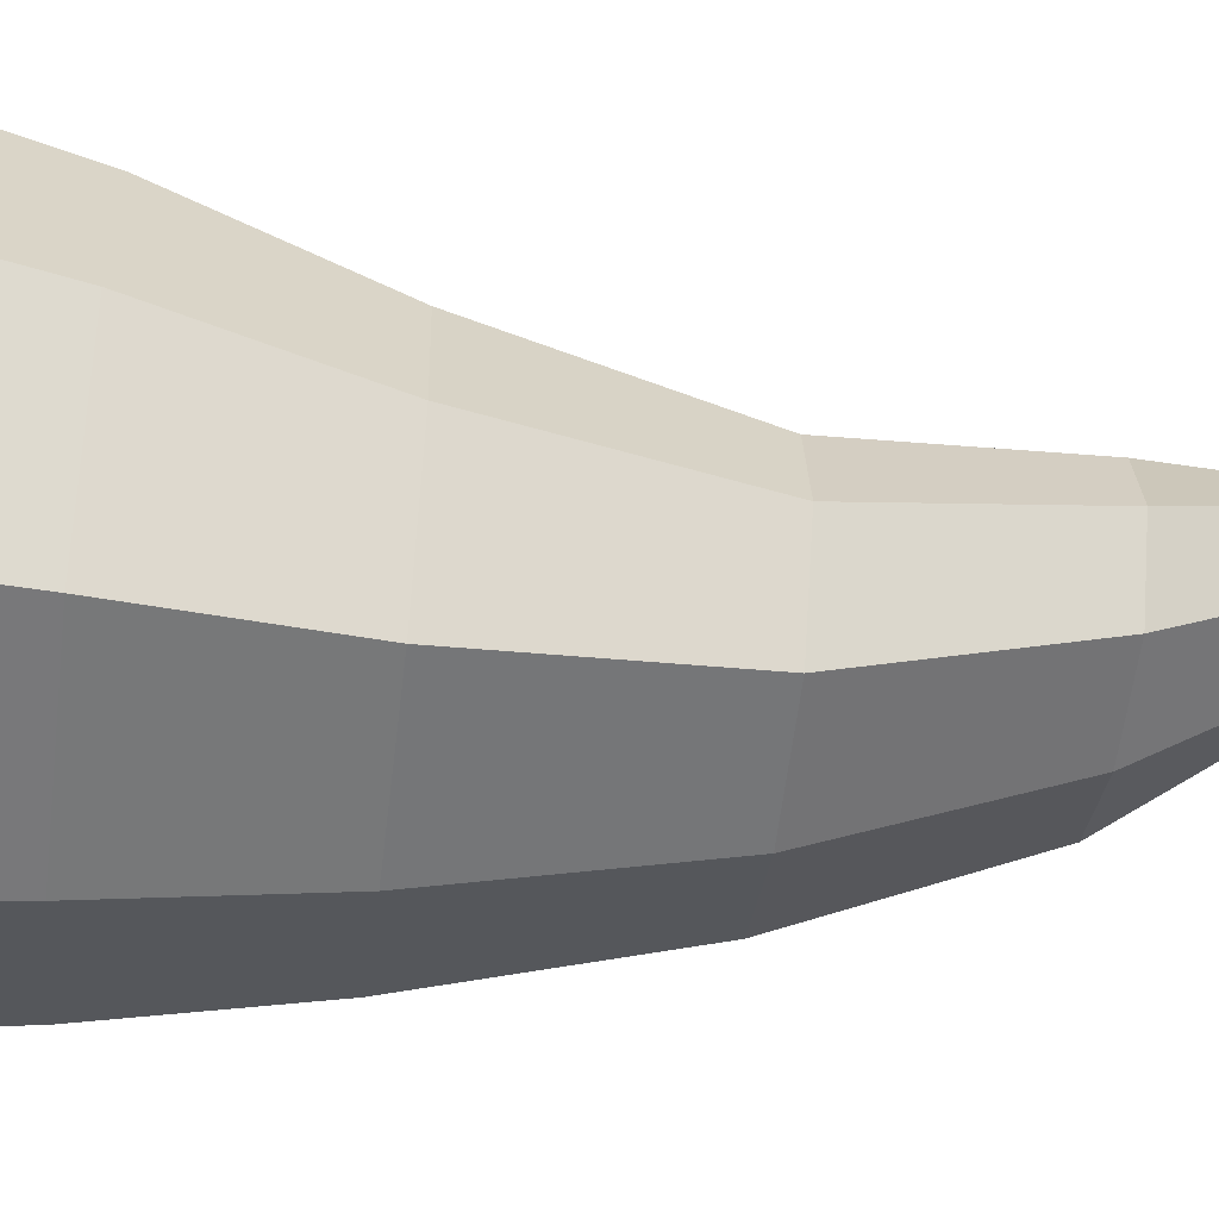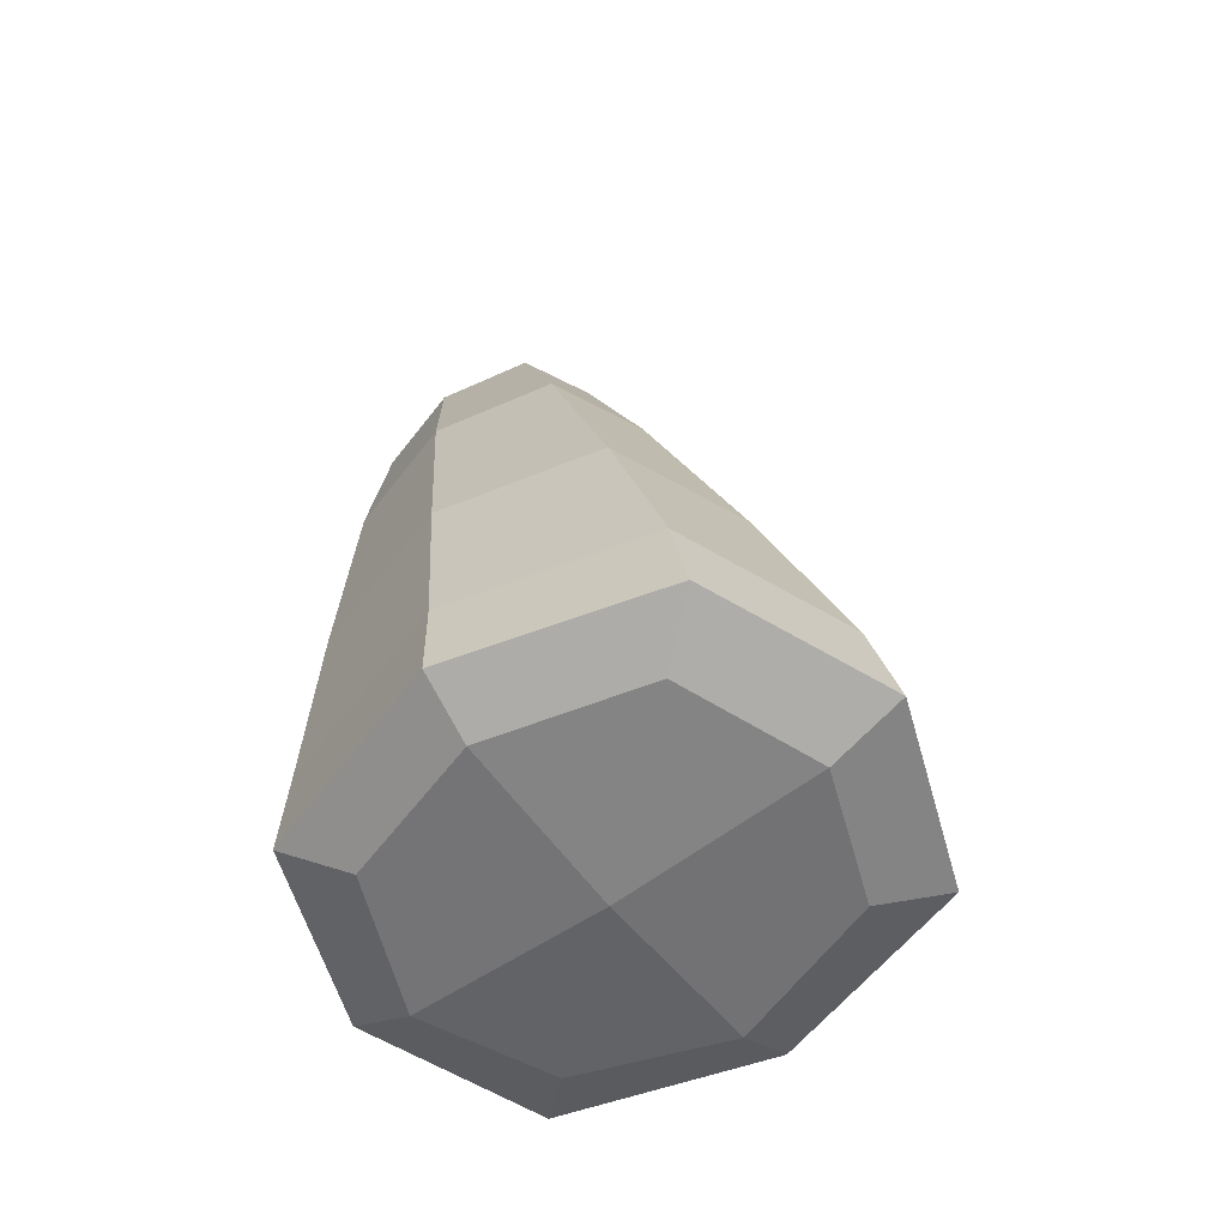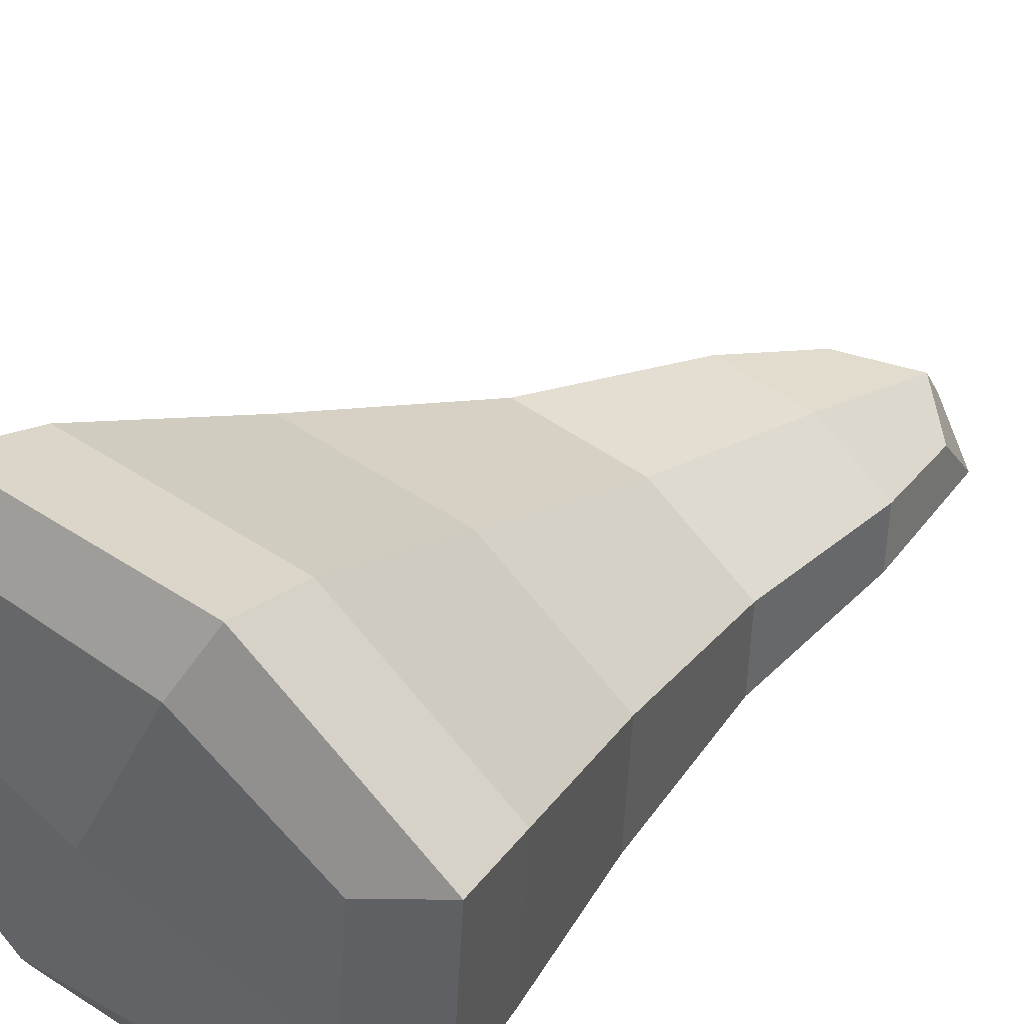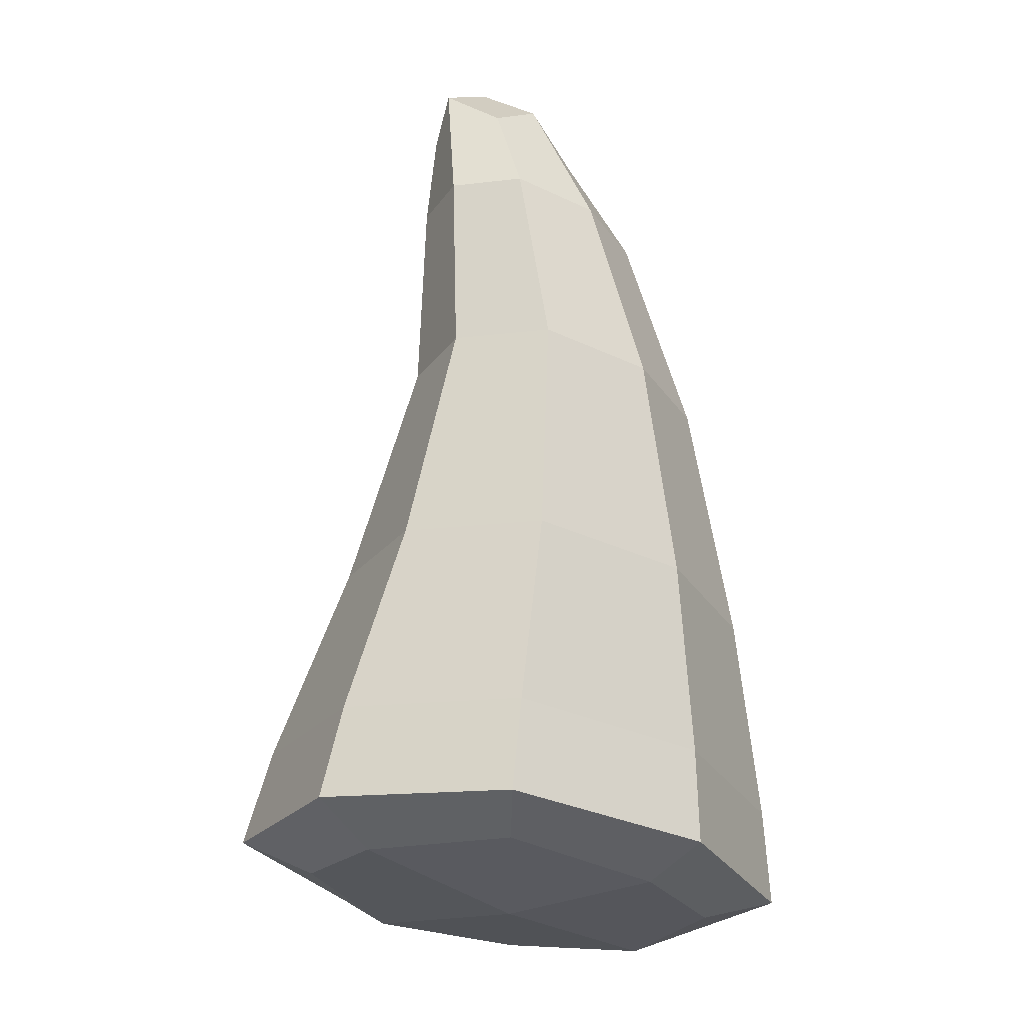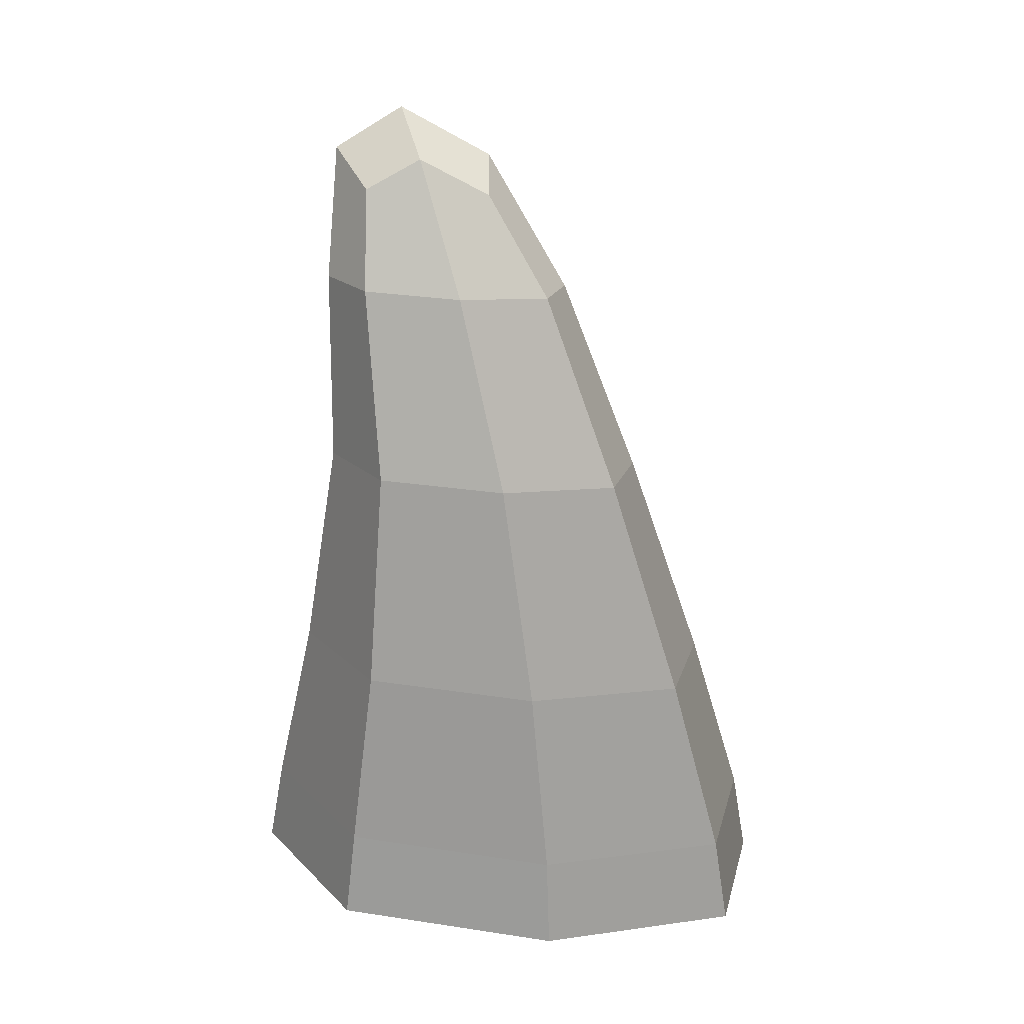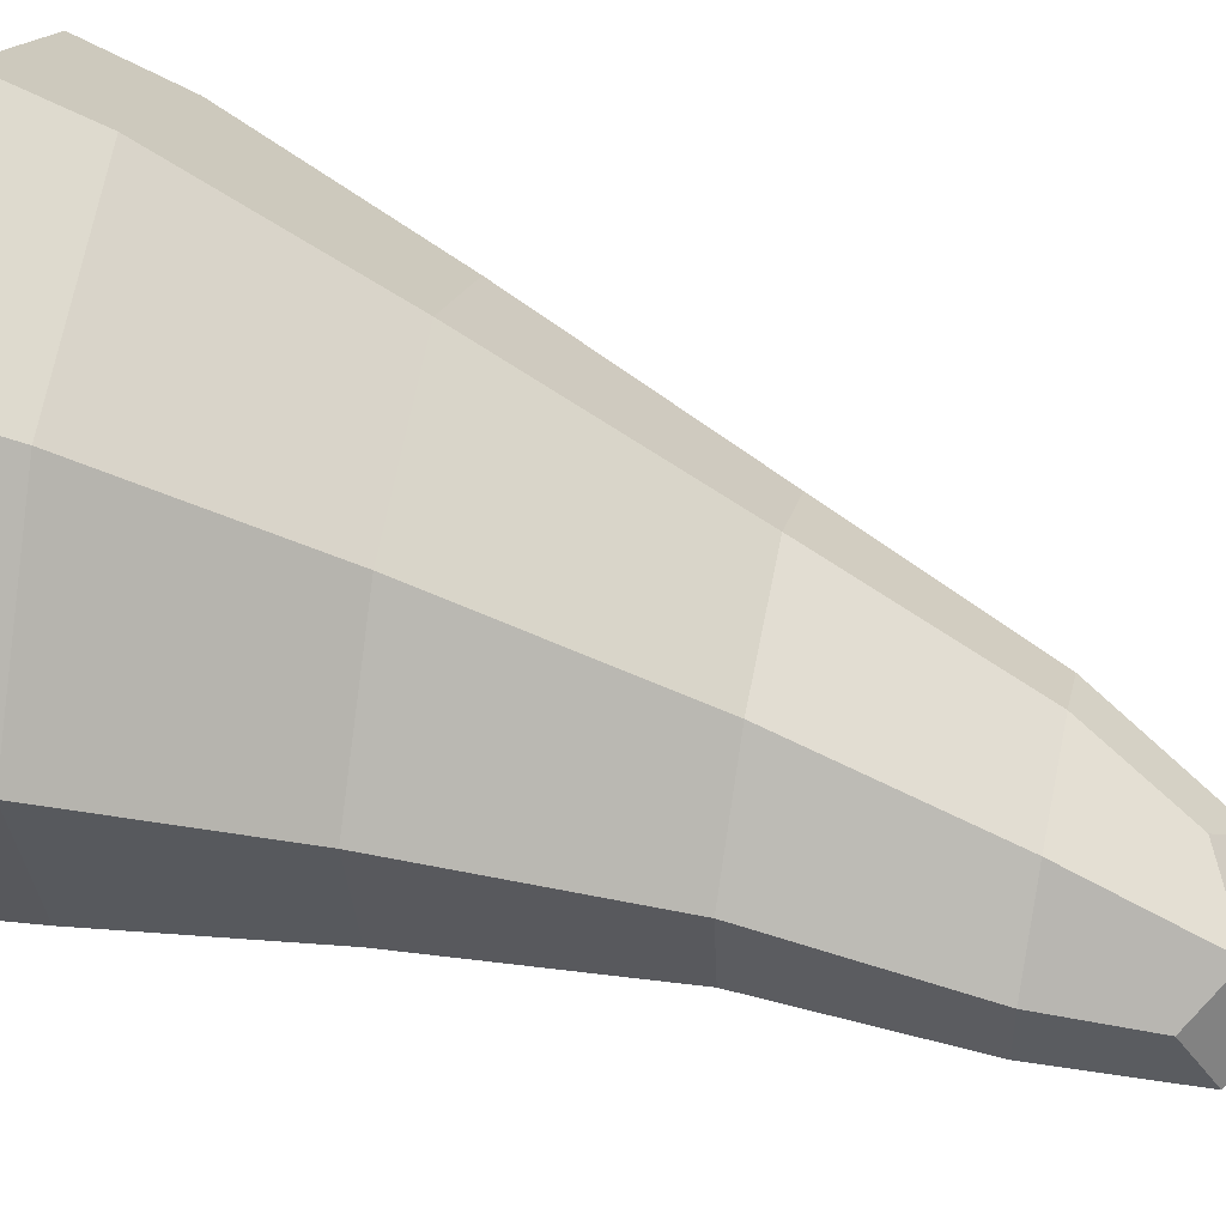
<metadata>
{"format":"obj","ext":"obj","renderer":"f3d","projection":"perspective","resolution":1024,"background":"white","views":[{"elev":-67.3,"azim":-92.3,"up":"+Y"},{"elev":-60.1,"azim":64.6,"up":"+Z"},{"elev":37.1,"azim":-141.4,"up":"+Y"},{"elev":-22.3,"azim":-24.2,"up":"+Z"},{"elev":19.0,"azim":17.4,"up":"+Z"},{"elev":56.6,"azim":-74.1,"up":"+Y"}]}
</metadata>
<code>
o Hand_Cube.005
v -0.1136 0.1658 0.8545
v 0.1639 -0.3759 0.8523
v 0.197 -0.3687 0.3542
v 0.3713 0.05564 0.8205
v 0.144 -0.1124 1.569
v -0.321 -0.2657 0.8862
v 0 0 0.28
v -0.1839 0.3748 0.3572
v 0.458 0.2147 0.308
v -0.4449 -0.2086 0.4034
v -0.1409 -0.1872 1.892
v 0.01893 -0.34 1.583
v -0.2478 -0.291 1.598
v -0.1227 -0.06345 1.584
v -0.163 0.3241 0.5194
v 0.192 -0.369 0.5165
v -0.4106 -0.2214 0.5619
v 0.4396 0.1765 0.474
v -0.08406 0.002448 1.248
v 0.1078 -0.372 1.246
v -0.2441 -0.3021 1.268
v 0.2678 -0.06745 1.226
v 0.3888 -0.1877 0.8279
v -0.1304 -0.4287 0.8772
v -0.3385 -0.02243 0.8788
v 0.1807 0.2186 0.8295
v -0.1412 0.2796 0.3001
v 0.1445 -0.2781 0.2978
v -0.3369 -0.158 0.3347
v 0.3402 0.1595 0.2632
v -0.1892 -0.4345 0.3903
v 0.488 -0.117 0.3188
v 0.2023 0.4406 0.3211
v -0.4749 0.1231 0.3926
v -0.1637 -0.103 1.815
v -0.07365 -0.2787 1.814
v -0.2432 -0.2476 1.824
v 0.00586 -0.1341 1.806
v 0.04194 -0.03106 1.573
v 0.1482 -0.2385 1.572
v -0.1457 -0.3724 1.594
v -0.252 -0.165 1.595
v 0.2002 0.3866 0.486
v -0.4375 0.08826 0.552
v 0.4665 -0.1331 0.4839
v -0.1712 -0.4315 0.5499
v 0.1319 0.04365 1.232
v -0.252 -0.1324 1.263
v 0.2758 -0.2372 1.231
v -0.1081 -0.4132 1.262
v 0.1479 0.3255 0.288
v -0.3537 0.0903 0.341
v 0.3595 -0.08758 0.2863
v -0.1421 -0.3228 0.3393
v -0.03821 -0.07883 1.748
v -0.236 -0.1689 1.763
v 0.03328 -0.2184 1.747
v -0.1645 -0.3085 1.762
f 1 26 43 15
f 1 15 44 25
f 1 25 48 19
f 1 19 47 26
f 2 24 46 16
f 2 16 45 23
f 2 23 49 20
f 2 20 50 24
f 3 32 45 16
f 3 16 46 31
f 3 31 54 28
f 3 28 53 32
f 4 18 43 26
f 4 26 47 22
f 4 22 49 23
f 4 23 45 18
f 5 40 49 22
f 5 22 47 39
f 5 39 55 38
f 5 38 57 40
f 6 25 44 17
f 6 17 46 24
f 6 24 50 21
f 6 21 48 25
f 7 29 52 27
f 7 27 51 30
f 7 30 53 28
f 7 28 54 29
f 8 34 44 15
f 8 15 43 33
f 8 33 51 27
f 8 27 52 34
f 9 33 43 18
f 9 18 45 32
f 9 32 53 30
f 9 30 51 33
f 10 31 46 17
f 10 17 44 34
f 10 34 52 29
f 10 29 54 31
f 11 38 55 35
f 11 35 56 37
f 11 37 58 36
f 11 36 57 38
f 12 41 50 20
f 12 20 49 40
f 12 40 57 36
f 12 36 58 41
f 13 42 48 21
f 13 21 50 41
f 13 41 58 37
f 13 37 56 42
f 14 39 47 19
f 14 19 48 42
f 14 42 56 35
f 14 35 55 39

</code>
